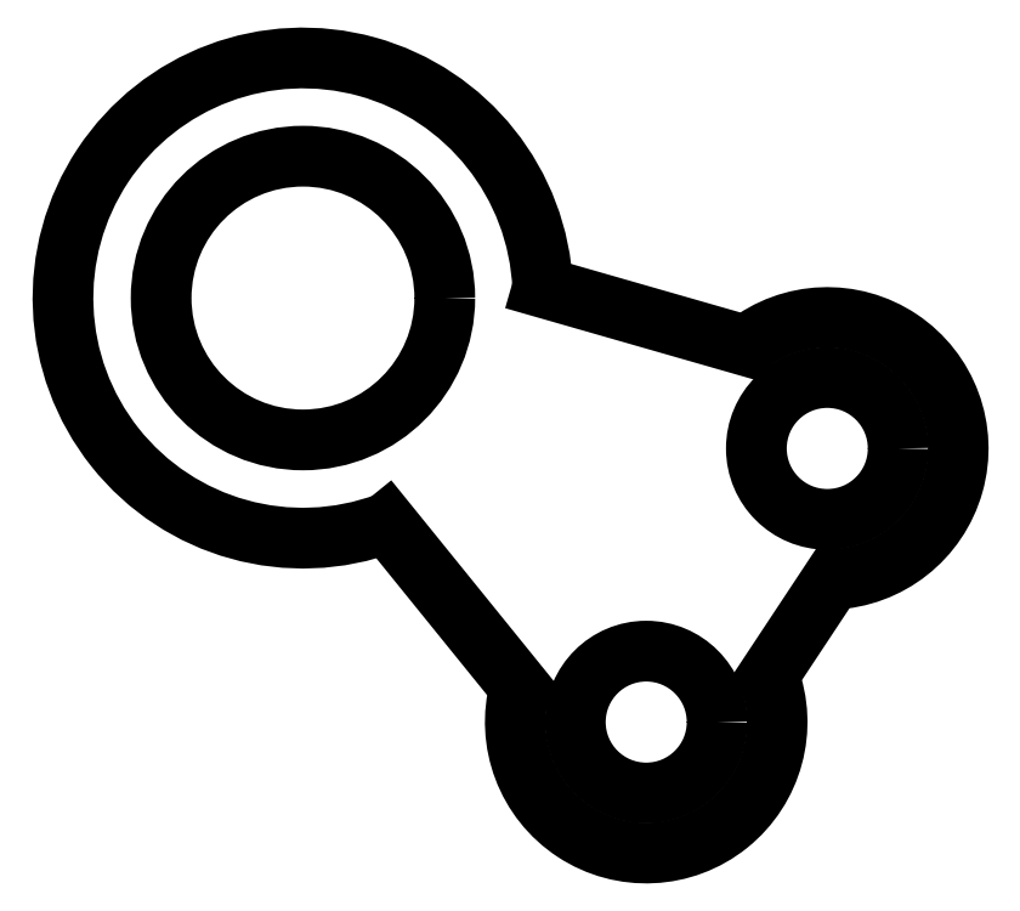
<metadata>
{"format":"dxf","ext":"dxf","renderer":"ezdxf+matplotlib","layout":"modelspace","background":"white","min_lineweight":24,"dpi":150}
</metadata>
<code>
0
SECTION
2
ENTITIES
0
CIRCLE
8
0
10
14.33
20
-3.087
30
0
40
3.25
210
0
220
0
230
1
0
CIRCLE
8
0
10
6.031
20
-15.62
30
0
40
3.25
210
0
220
0
230
1
0
CIRCLE
8
0
10
-9.702
20
3.804
30
0
40
6.5
210
0
220
0
230
1
0
ARC
8
0
10
14.33
20
-3.087
30
0
40
6
210
-0
220
0
230
1
50
-87.81
51
128.3
0
LINE
8
0
10
10.61
20
1.621
30
0
11
1.287
21
4.294
31
0
0
ARC
8
0
10
-9.702
20
3.804
30
0
40
11
210
0
220
-0
230
1
50
2.553
51
290.4
0
LINE
8
0
10
-5.859
20
-6.503
30
0
11
0.2442
21
-14.04
31
0
0
ARC
8
0
10
6.031
20
-15.62
30
0
40
6
210
0
220
0
230
1
50
-195.3
51
20.81
0
LINE
8
0
10
11.64
20
-13.49
30
0
11
14.56
21
-9.082
31
0
0
ENDSEC
0
EOF

</code>
